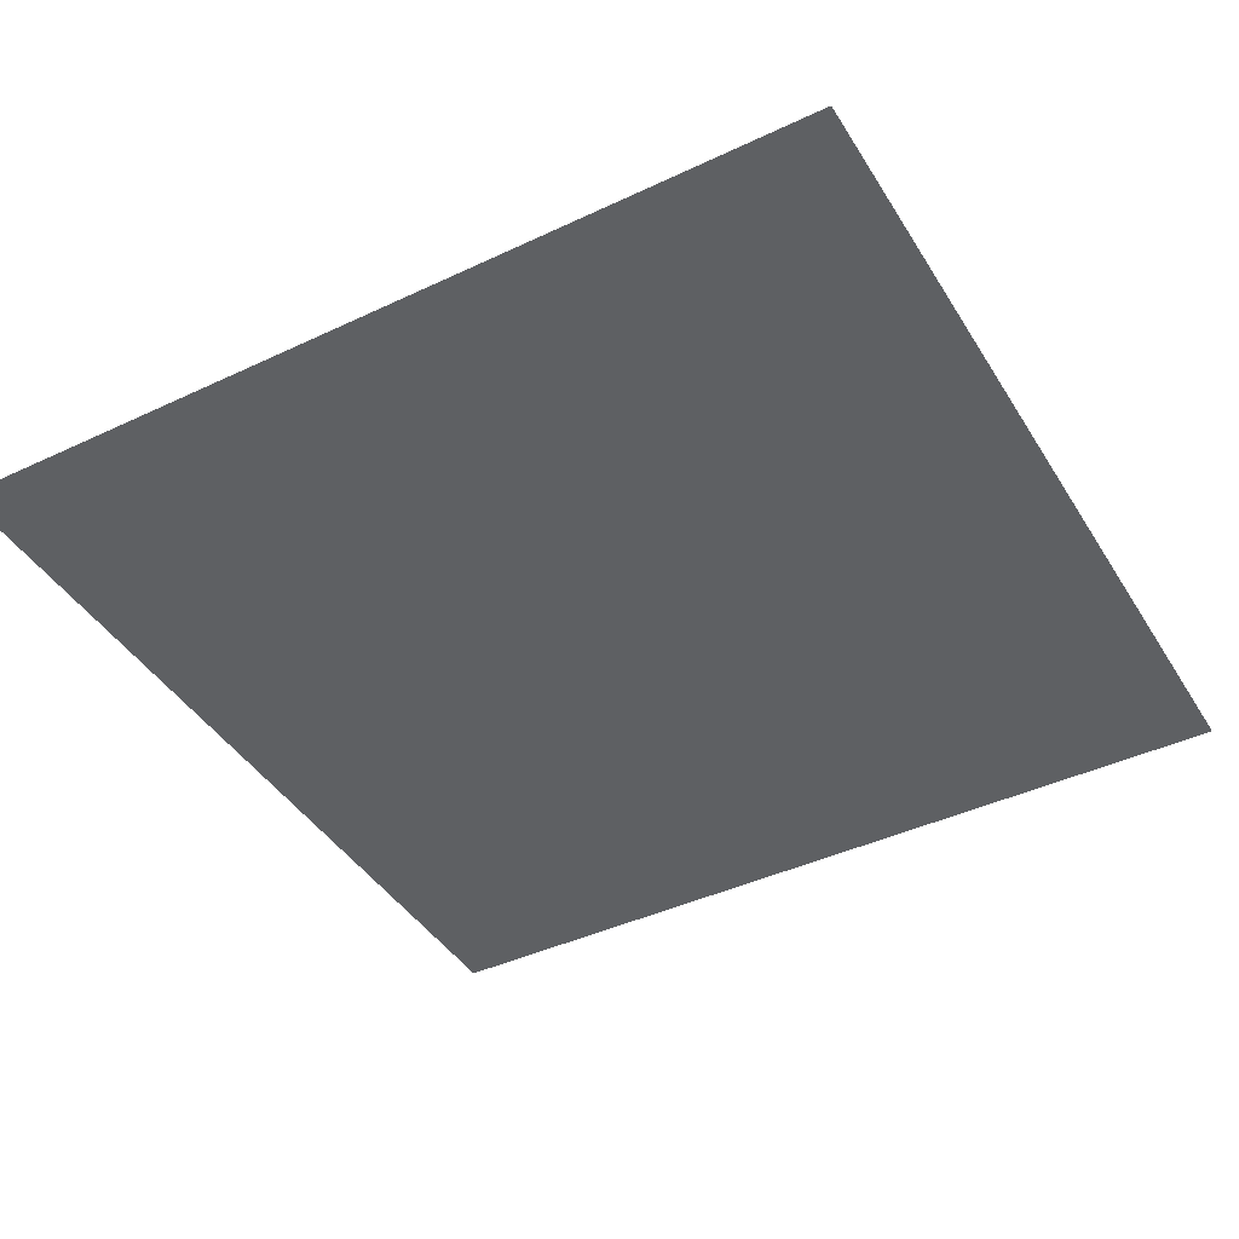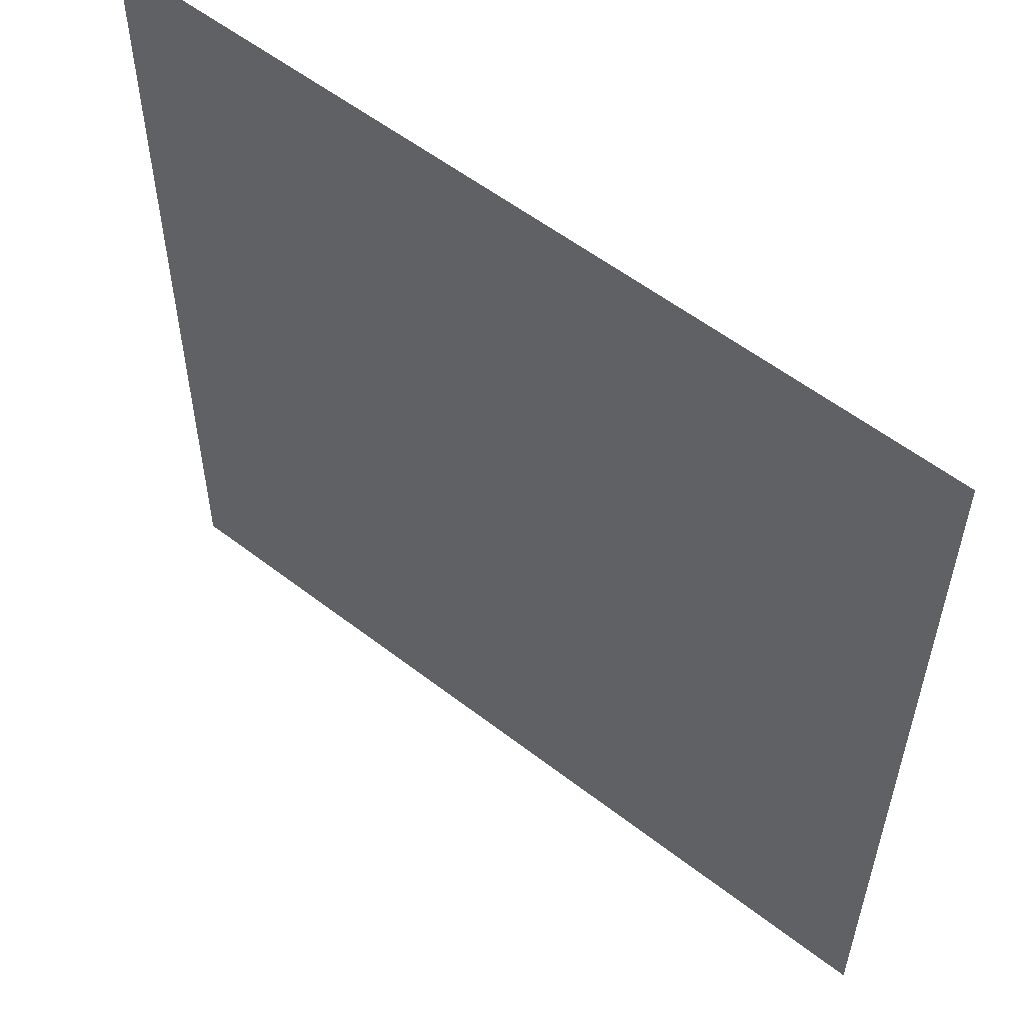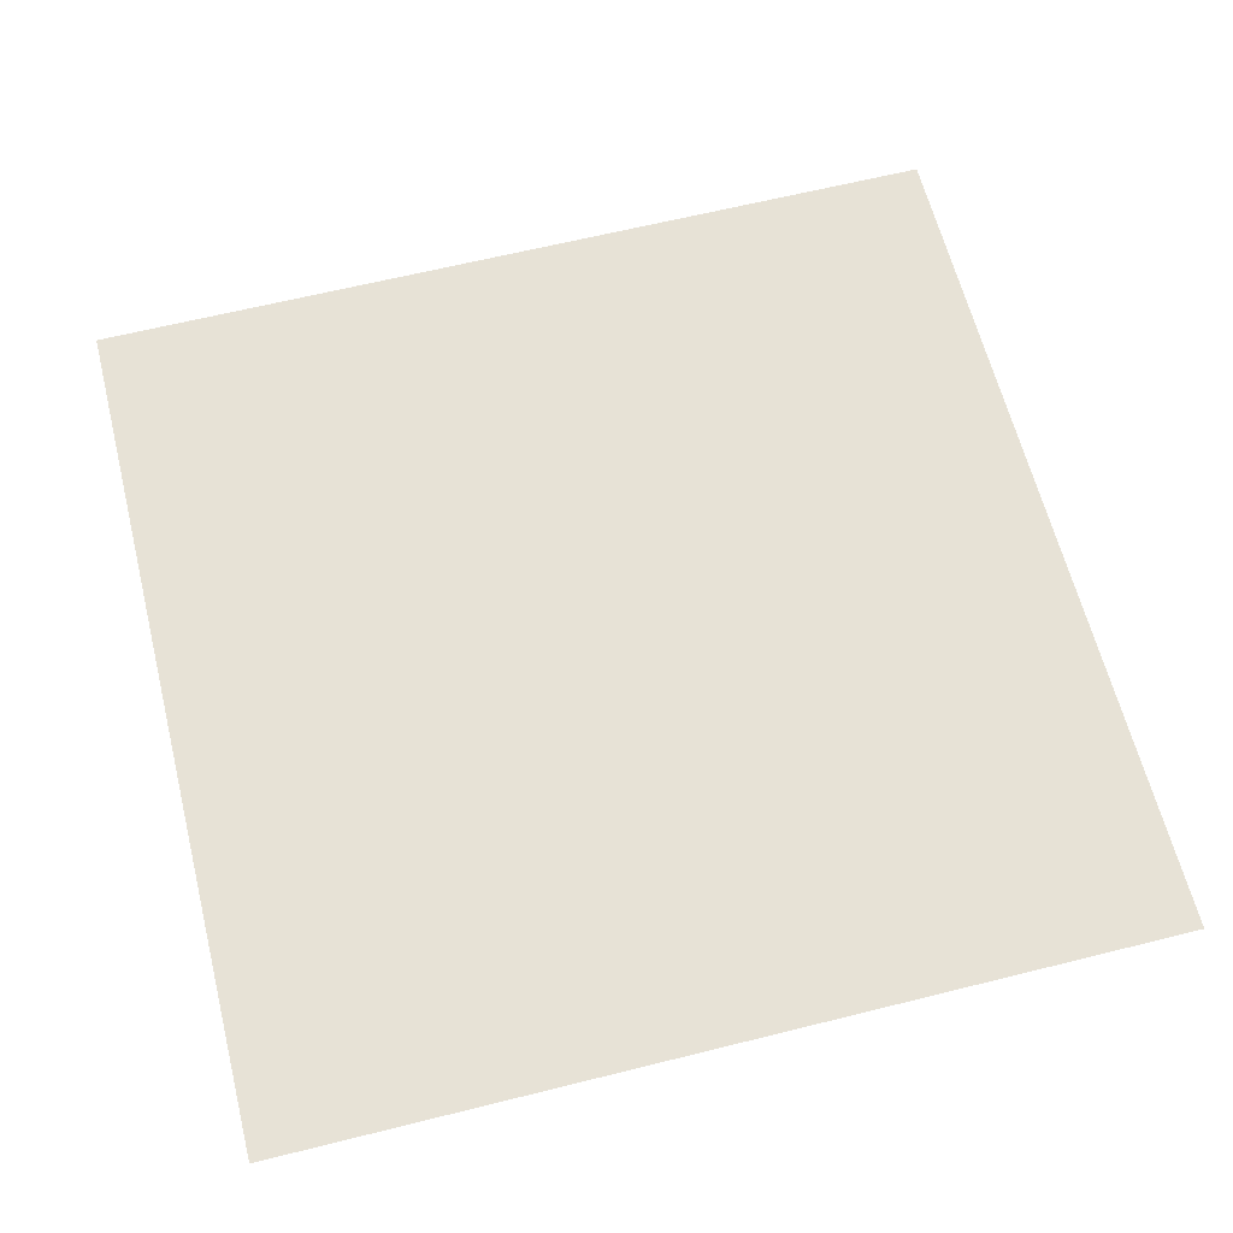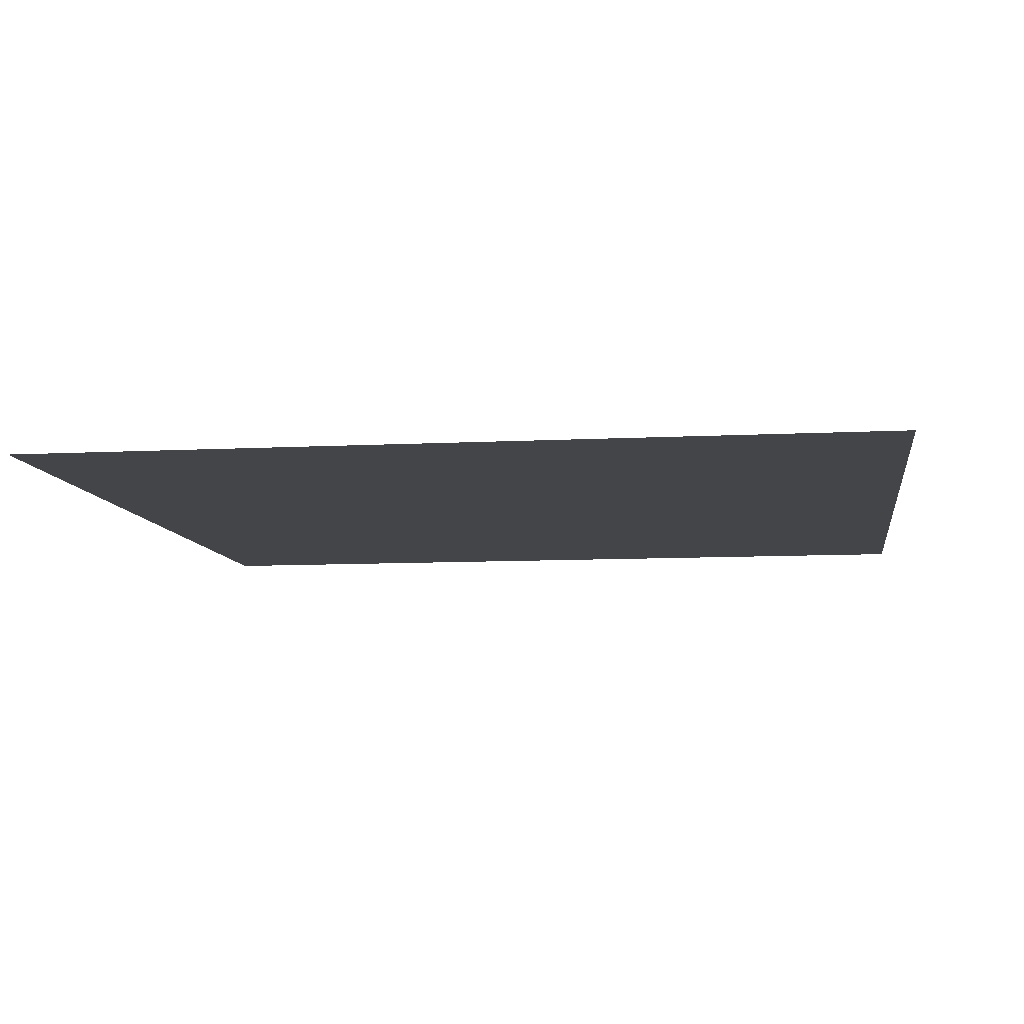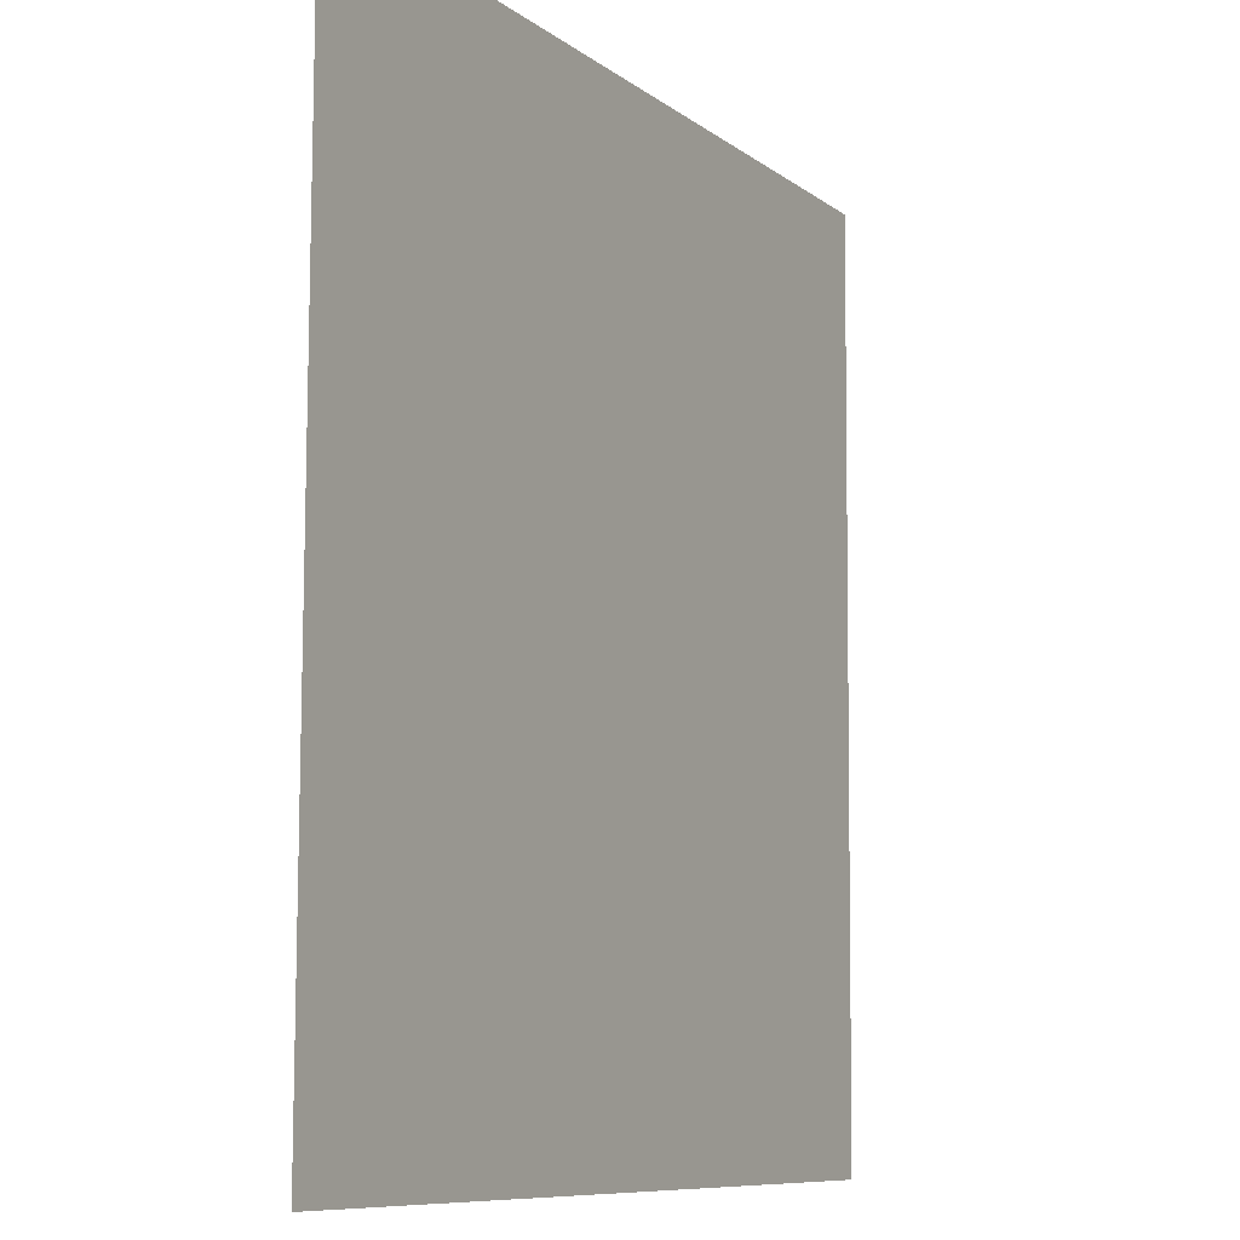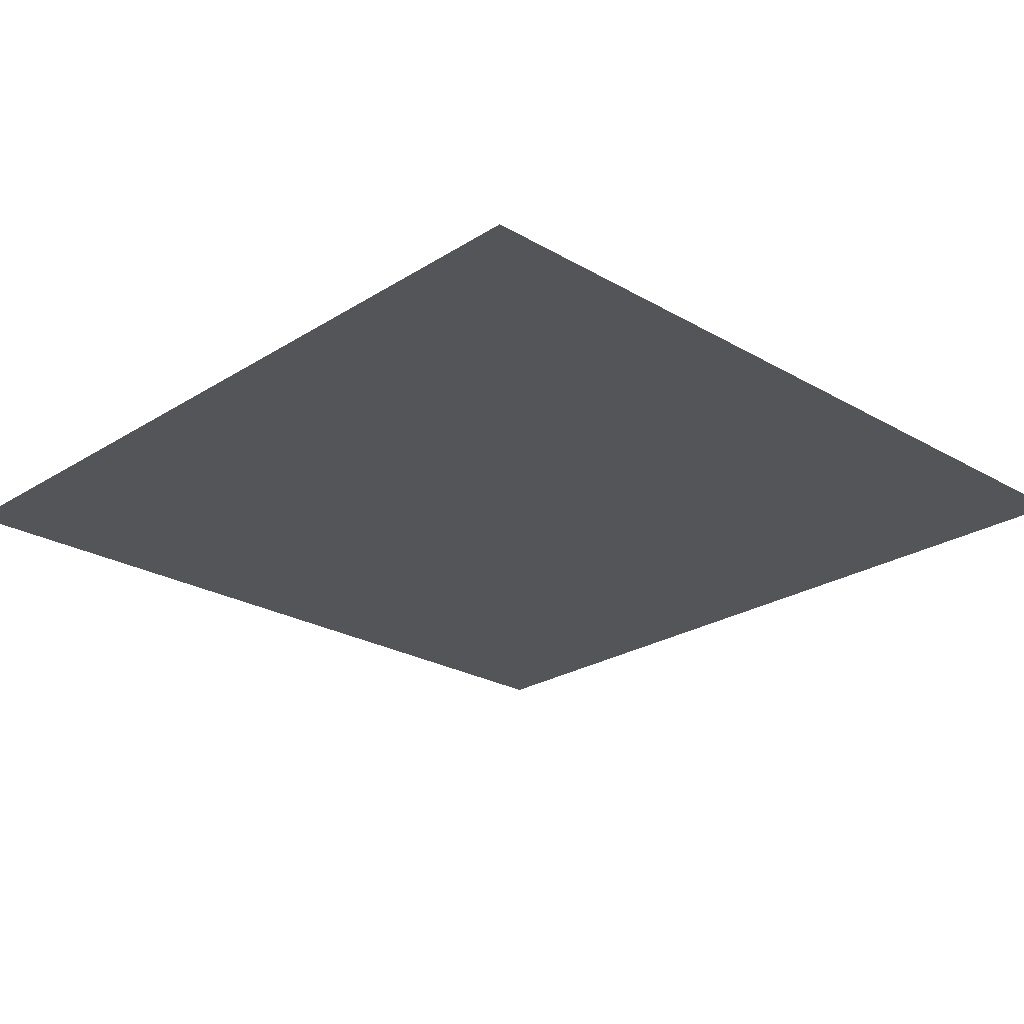
<metadata>
{"format":"obj","ext":"obj","renderer":"f3d","projection":"perspective","resolution":1024,"background":"white","views":[{"elev":-42.1,"azim":-150.5,"up":"+Y"},{"elev":56.2,"azim":-141.0,"up":"+Z"},{"elev":62.9,"azim":75.9,"up":"+Y"},{"elev":-9.0,"azim":8.0,"up":"+Y"},{"elev":-8.8,"azim":-62.0,"up":"+Z"},{"elev":-24.5,"azim":46.0,"up":"+Y"}]}
</metadata>
<code>
o mesh116/mesh116-geometry#mesh116-geometry
v 0.1697 -0.1258 0.3515
v 0.121 -0.1256 0.3029
v 0.121 -0.1258 0.3515
v 0.1697 -0.1256 0.3029
f 1 2 3
f 2 1 4
f 3 2 1
f 4 1 2

</code>
